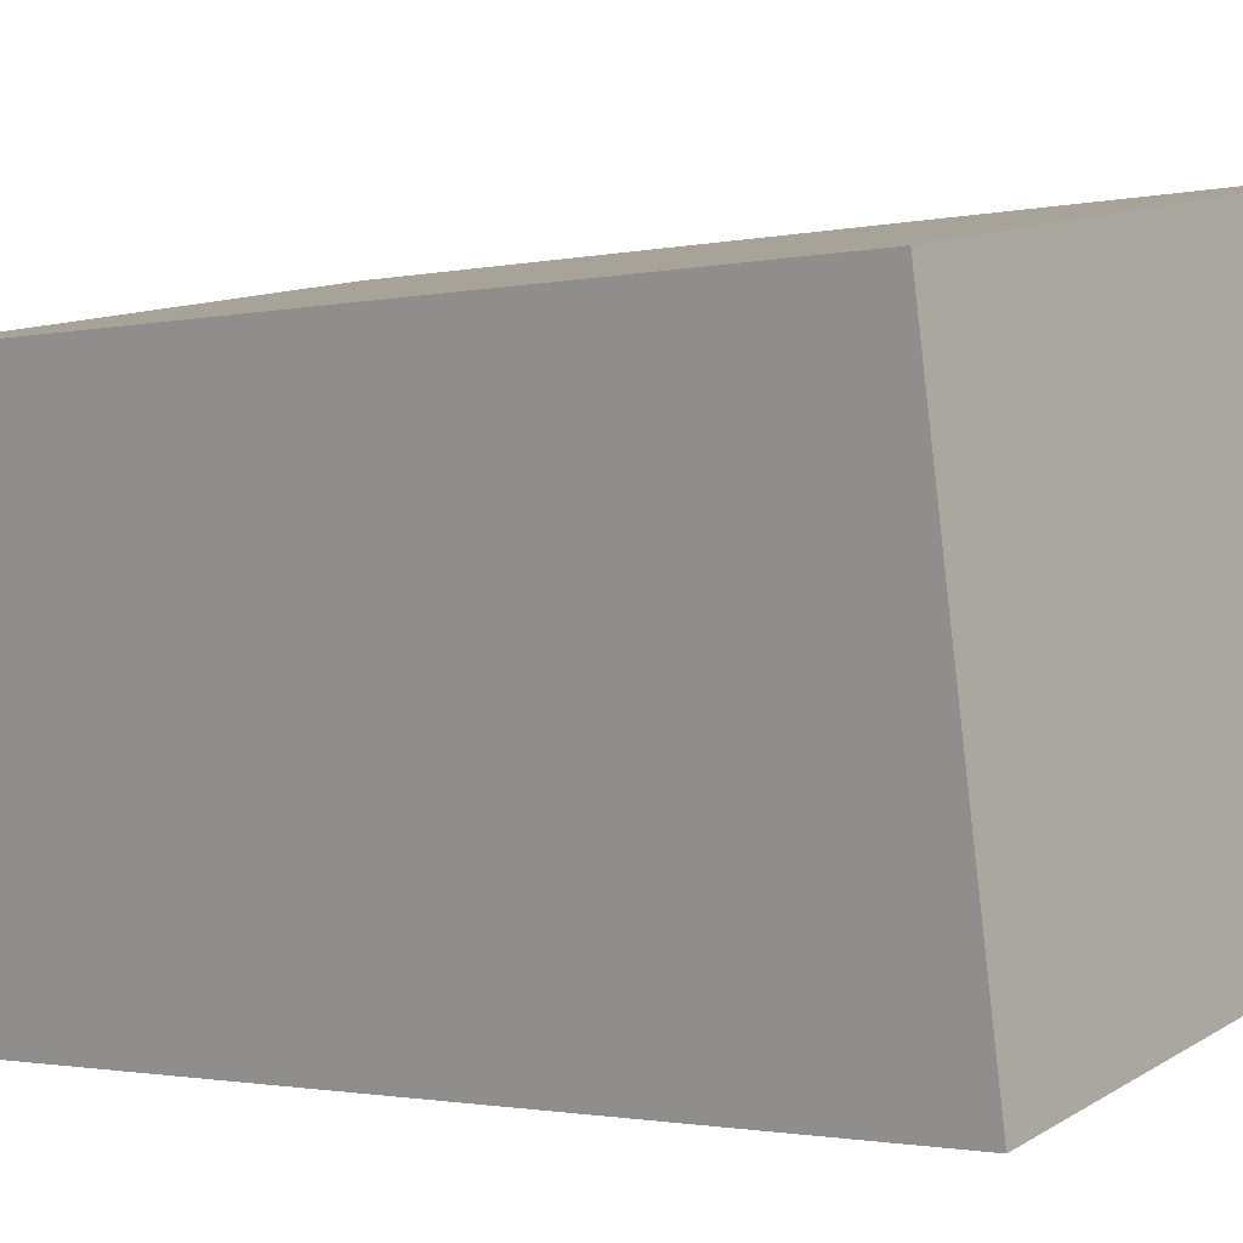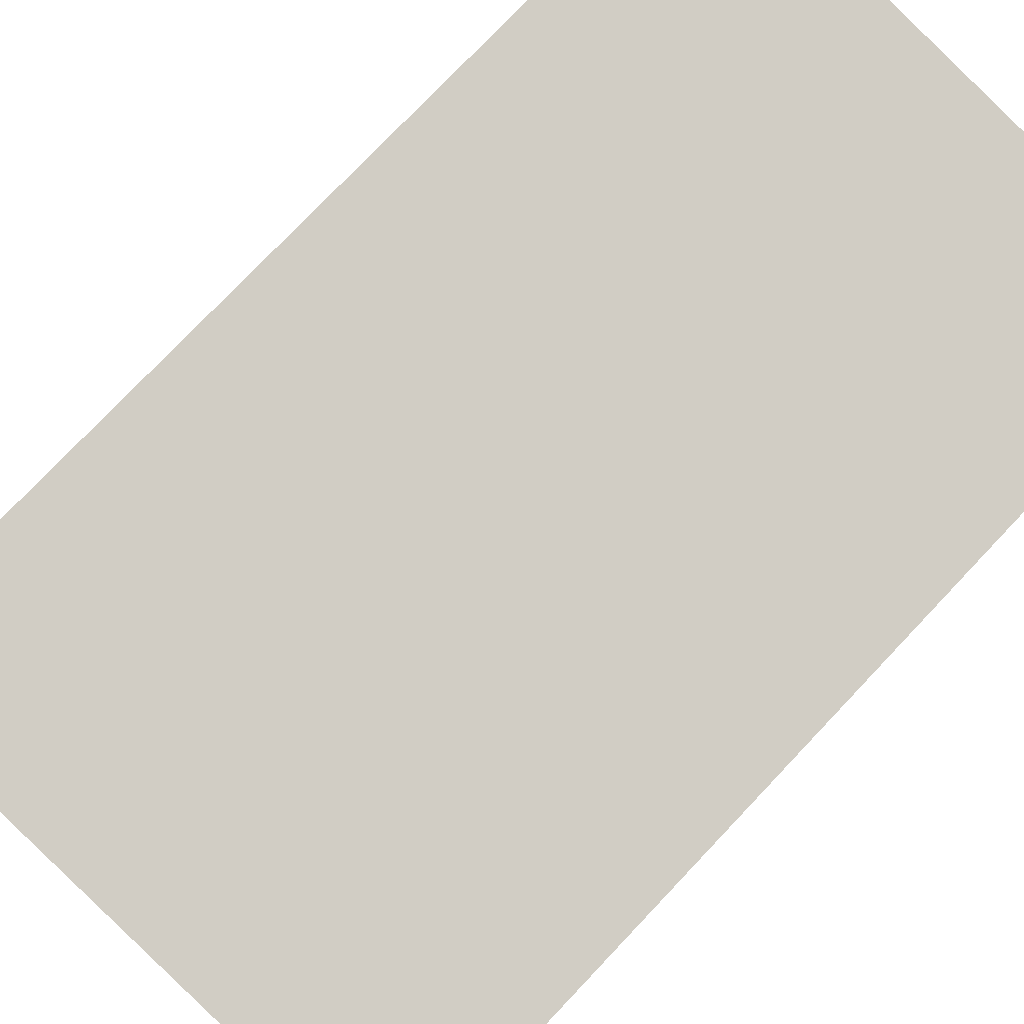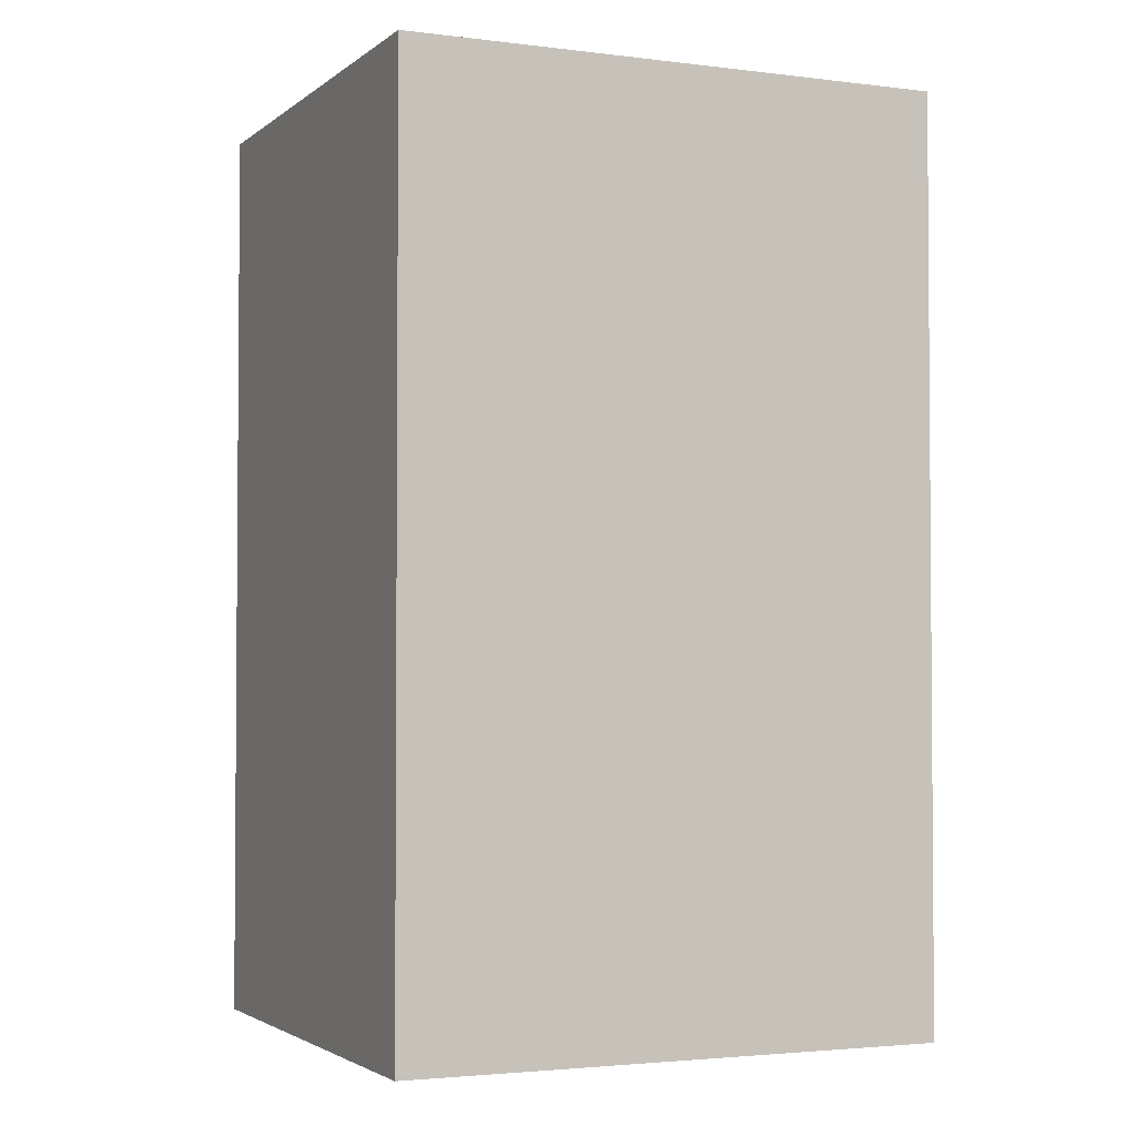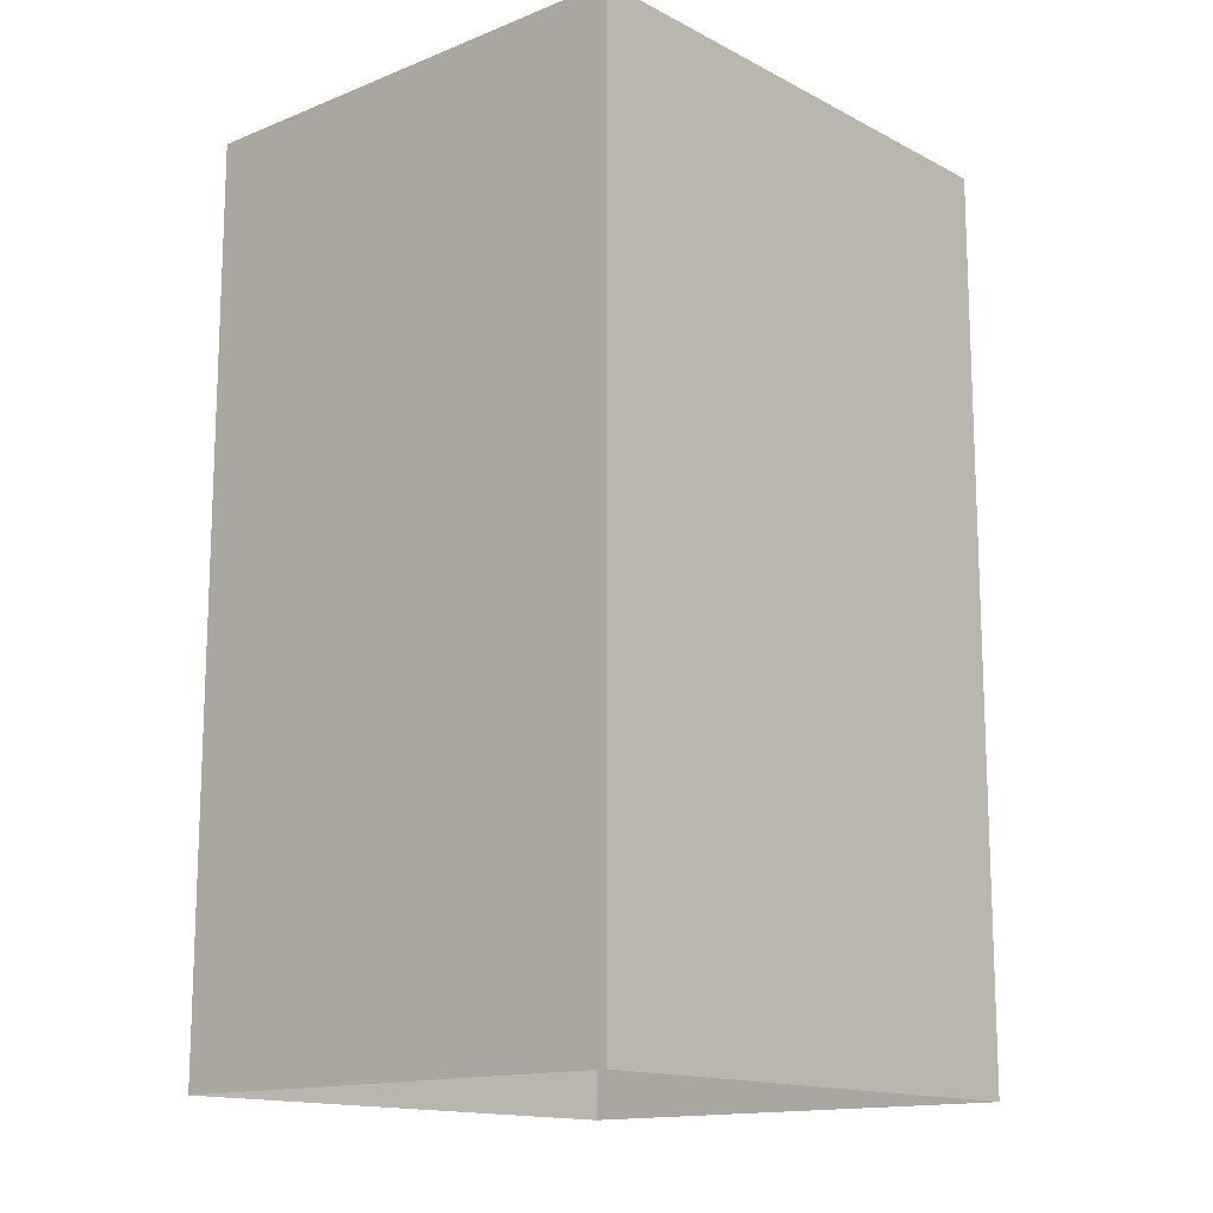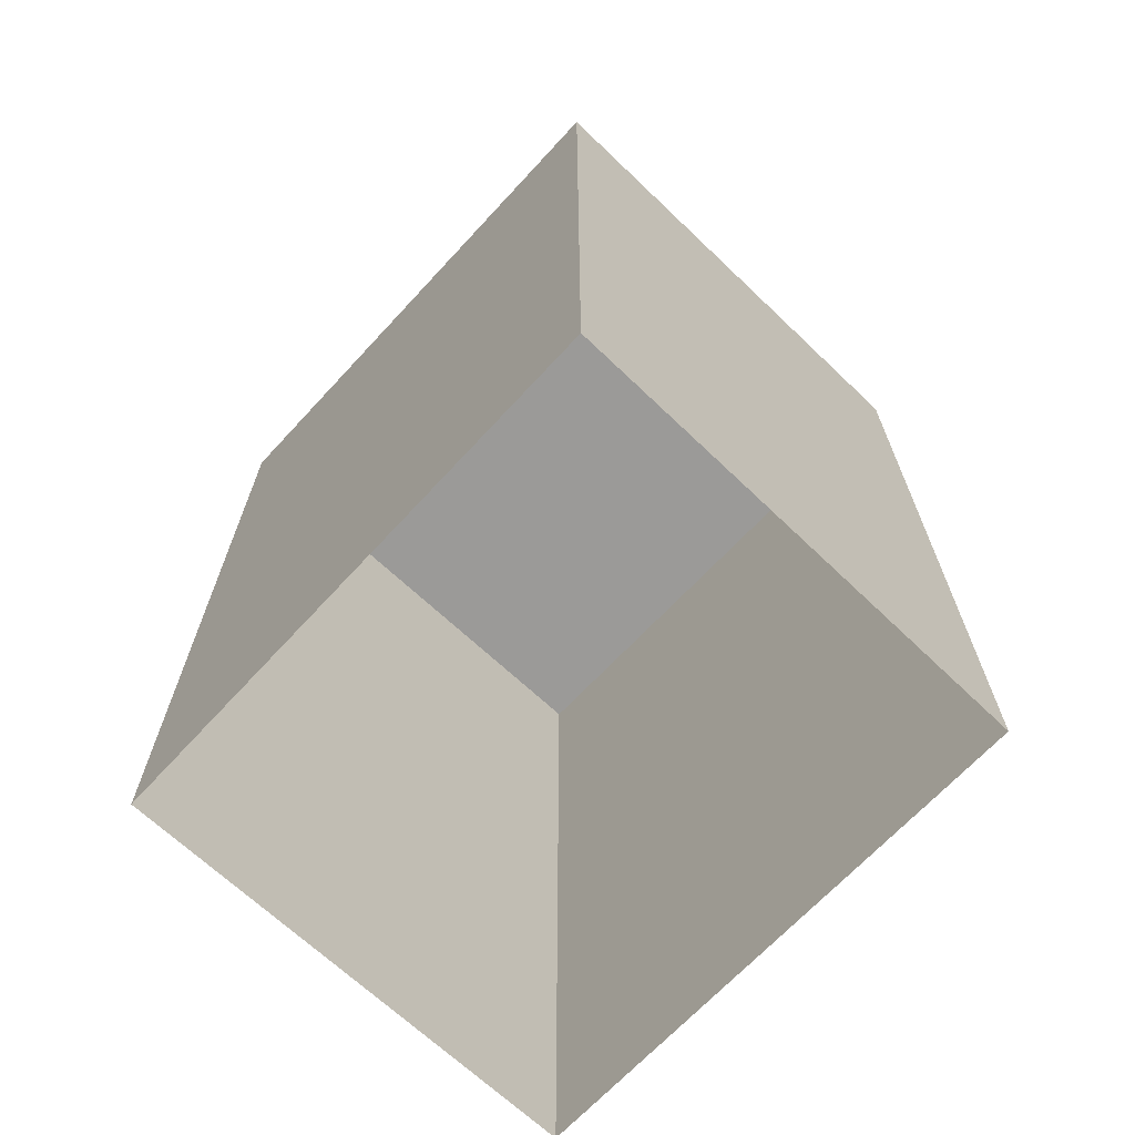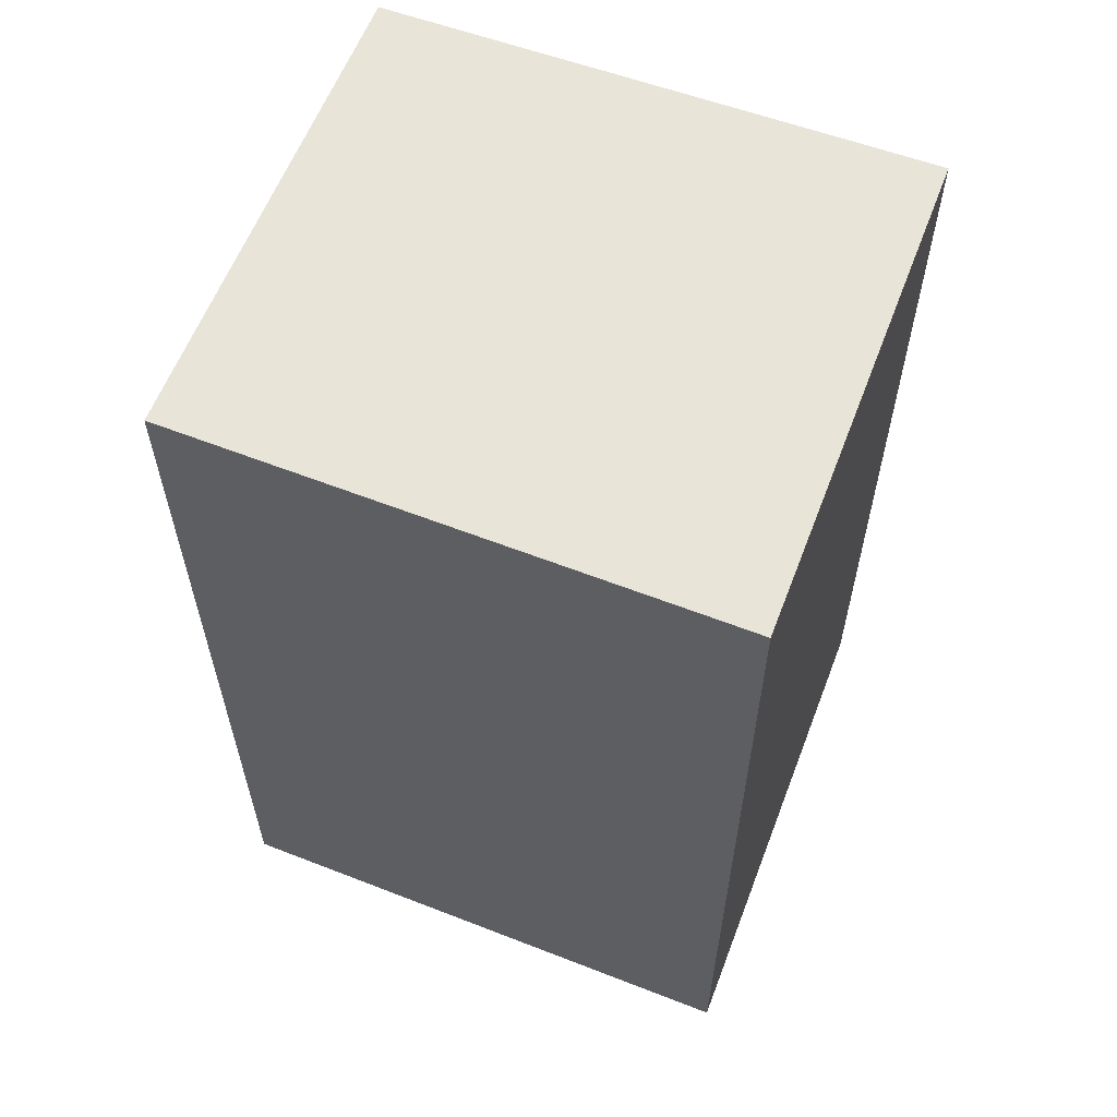
<metadata>
{"format":"obj","ext":"obj","renderer":"f3d","projection":"perspective","resolution":1024,"background":"white","views":[{"elev":-1.0,"azim":-50.6,"up":"+Y"},{"elev":76.6,"azim":-136.6,"up":"+Y"},{"elev":-2.7,"azim":166.5,"up":"+Z"},{"elev":-14.5,"azim":142.1,"up":"+Z"},{"elev":-69.3,"azim":-122.4,"up":"+Z"},{"elev":60.4,"azim":-147.8,"up":"+Z"}]}
</metadata>
<code>
v 1.236e+05 7.857e+05 17.8
v 1.236e+05 7.857e+05 17.8
v 1.236e+05 7.857e+05 17.8
v 1.236e+05 7.857e+05 17.8
v 1.236e+05 7.857e+05 22.99
v 1.236e+05 7.857e+05 22.99
v 1.236e+05 7.857e+05 22.99
v 1.236e+05 7.857e+05 22.99
f 1 2 3
f 1 4 2
f 5 6 7
f 5 8 6
f 7 1 3
f 7 6 1
f 6 4 1
f 6 8 4
f 5 2 4
f 8 5 4
f 7 3 2
f 5 7 2

</code>
